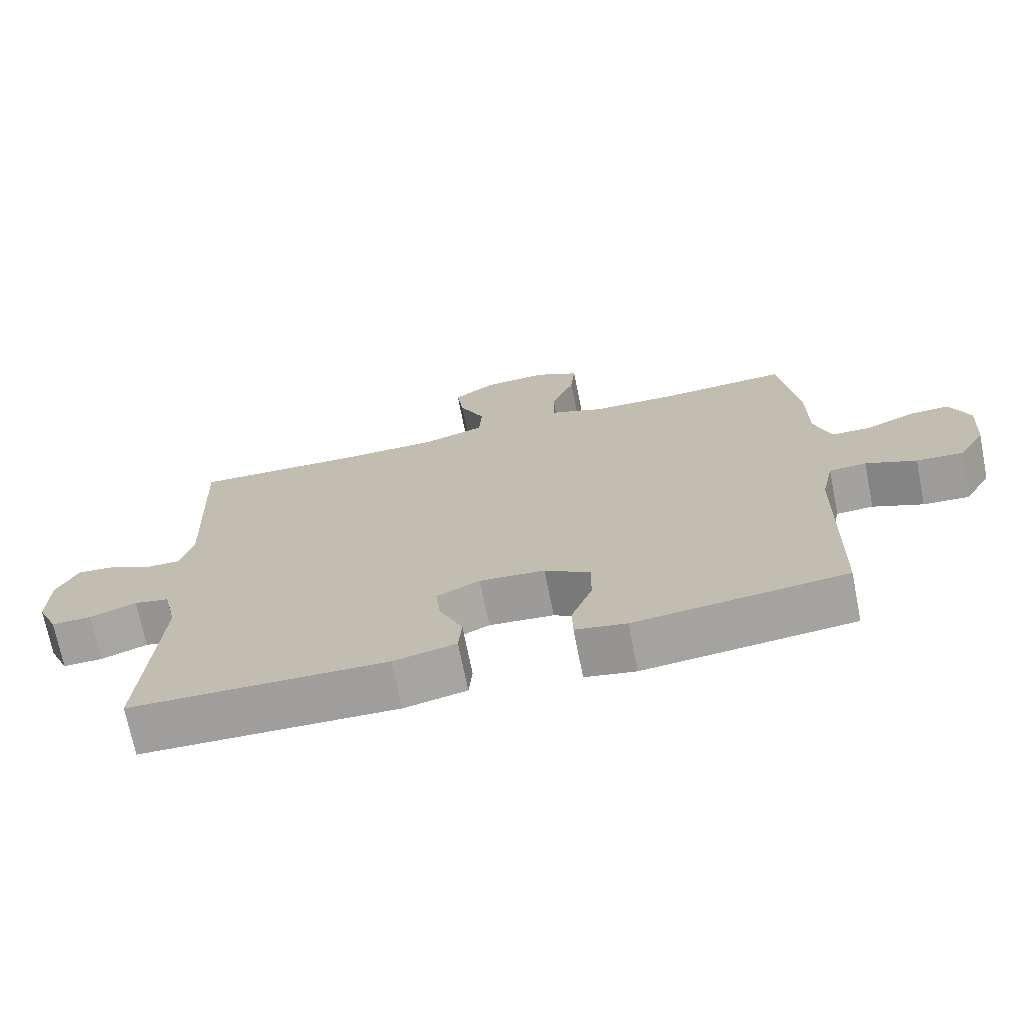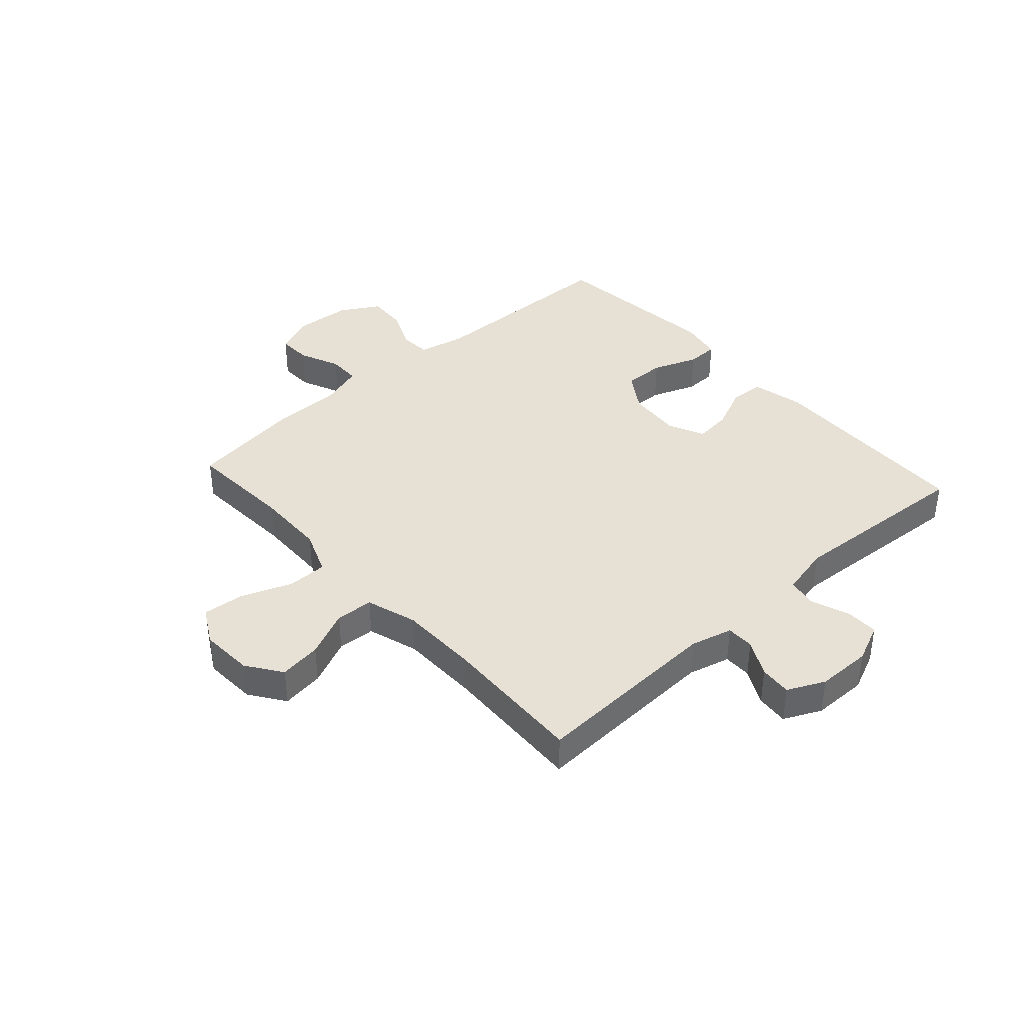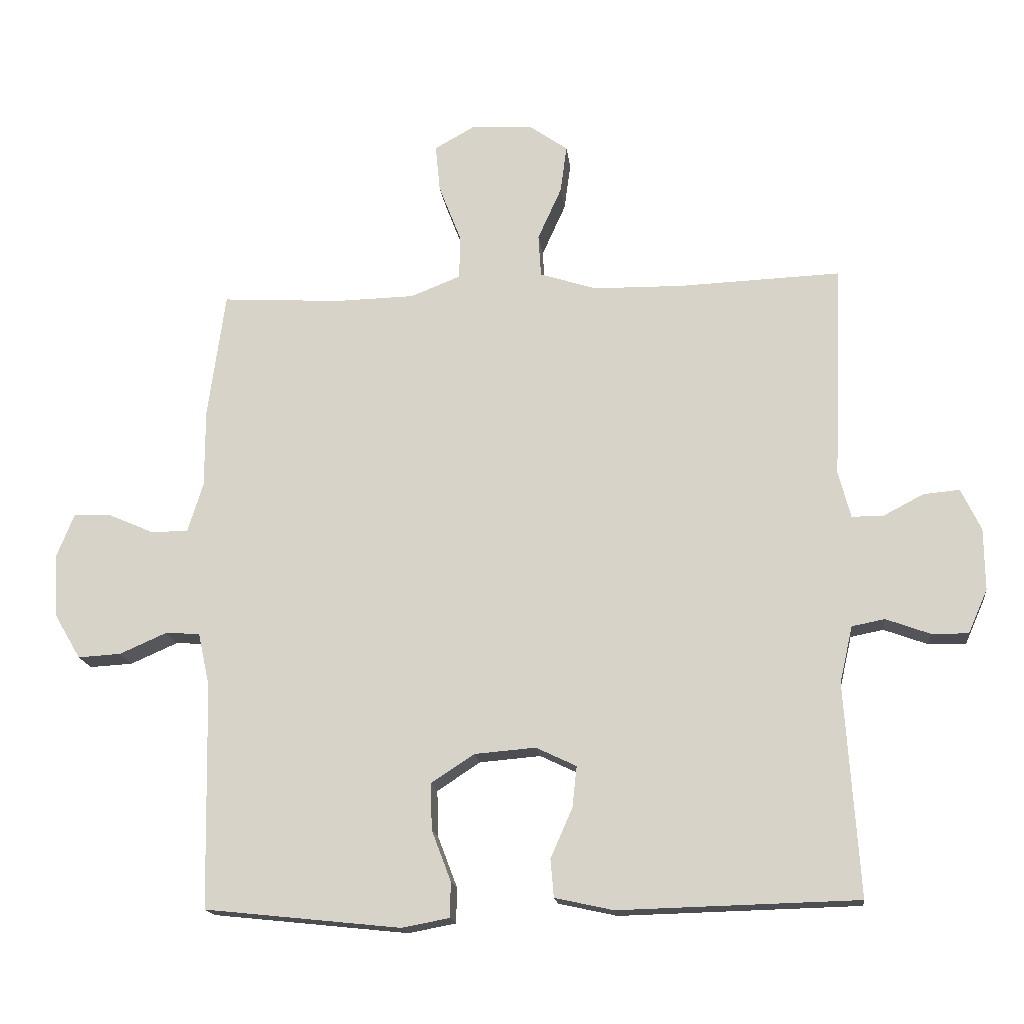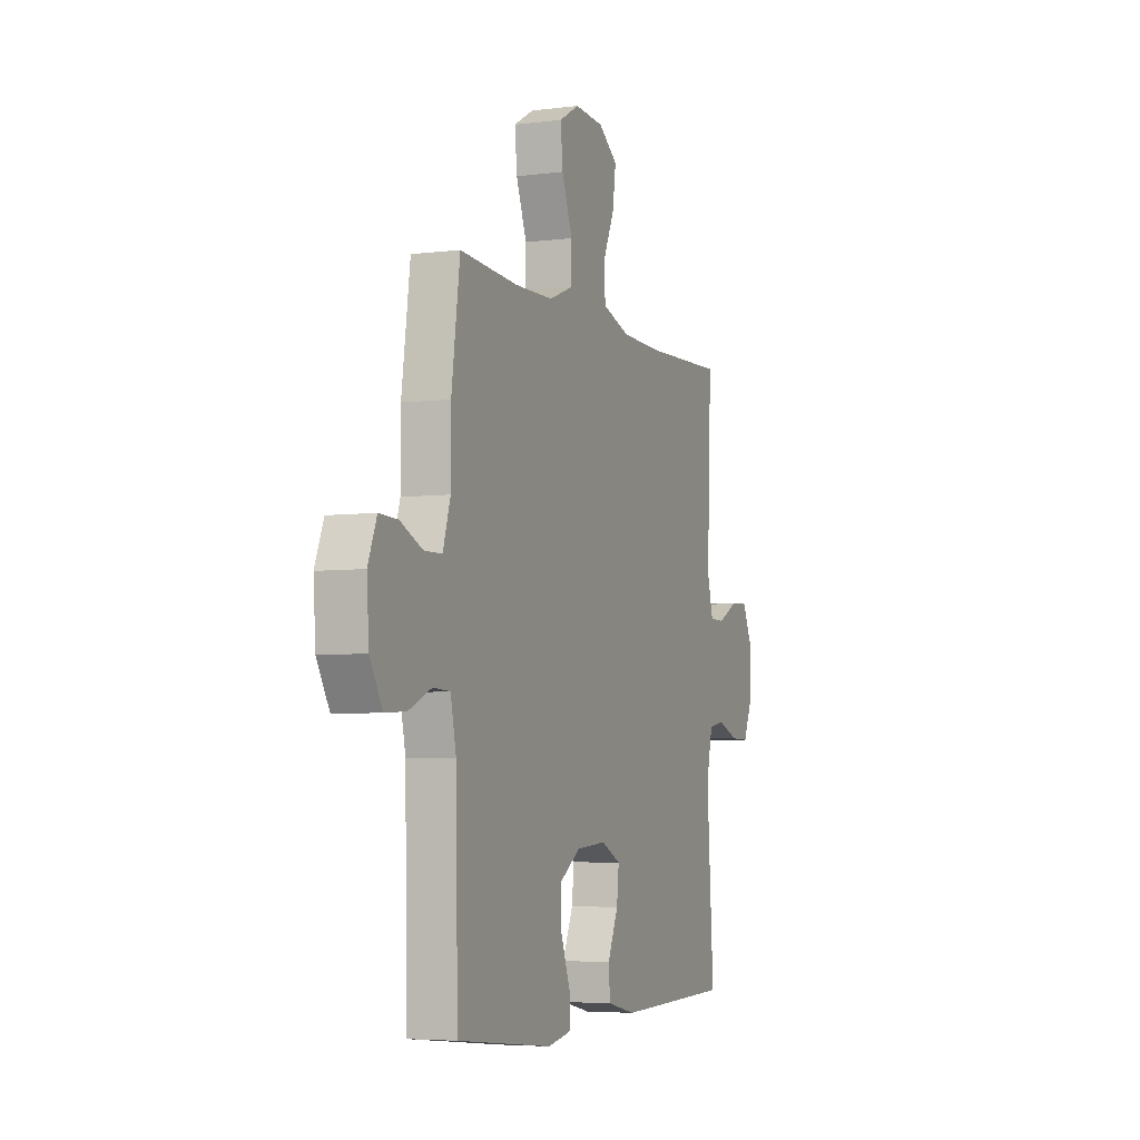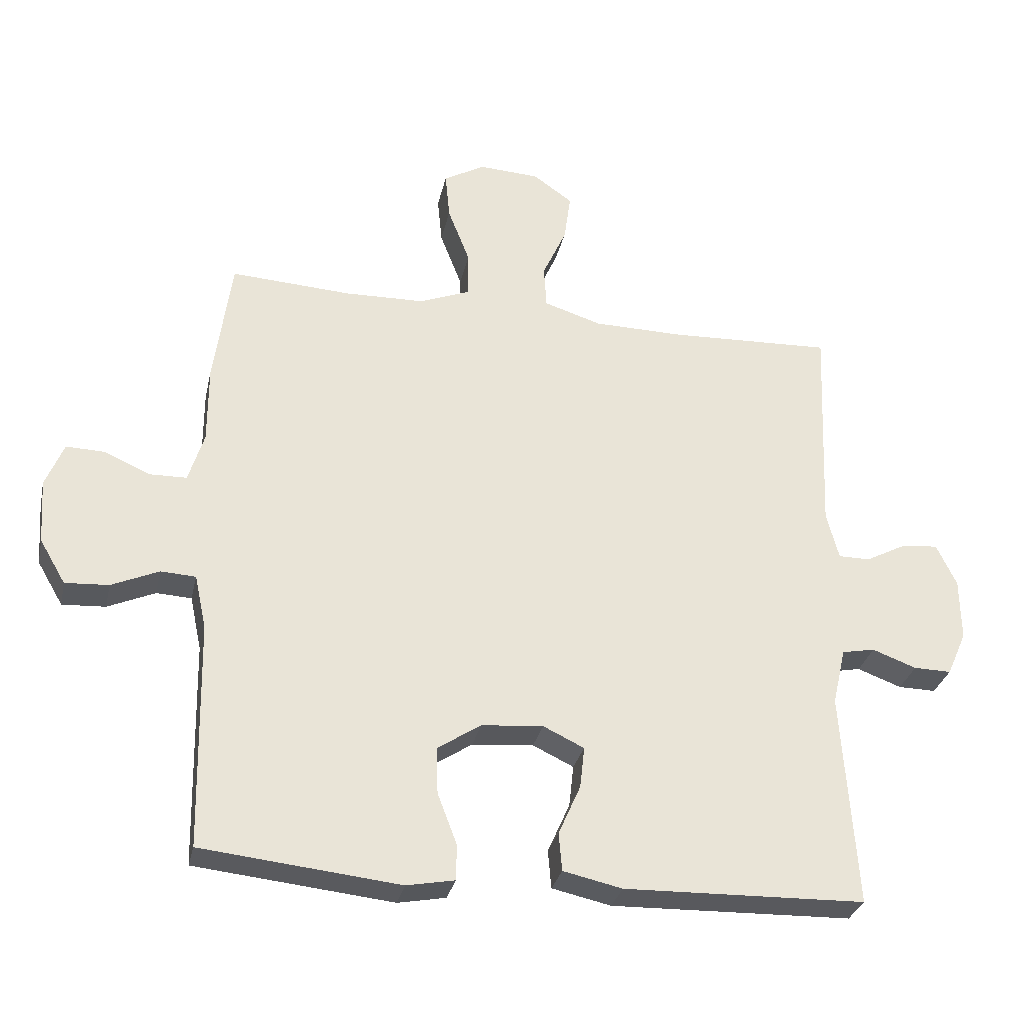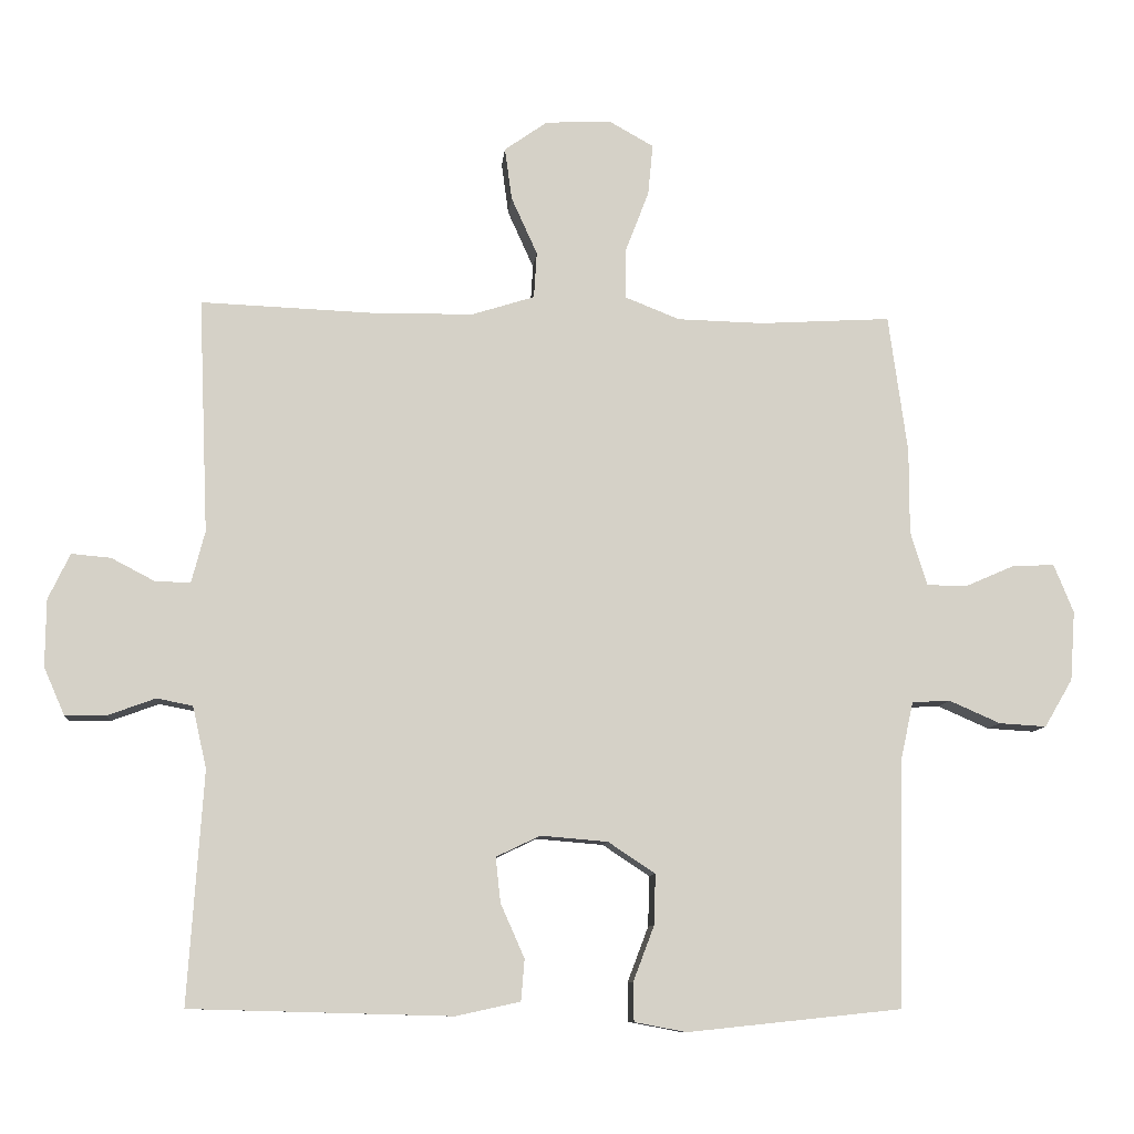
<metadata>
{"format":"obj","ext":"obj","renderer":"f3d","projection":"perspective","resolution":1024,"background":"white","views":[{"elev":-71.4,"azim":-168.7,"up":"+Z"},{"elev":39.2,"azim":48.0,"up":"+Y"},{"elev":-16.5,"azim":6.5,"up":"+Z"},{"elev":-5.1,"azim":-68.4,"up":"+Z"},{"elev":-30.4,"azim":-12.3,"up":"+Z"},{"elev":-9.6,"azim":174.7,"up":"+Z"}]}
</metadata>
<code>
v 0.5 0.07 -0.5
v 0.128 0.07 -0.51
v 0.037 0.07 -0.49
v 0.032 0.07 -0.431
v 0.066 0.07 -0.354
v 0.073 0.07 -0.29
v 0.01 0.07 -0.26
v -0.085 0.07 -0.268
v -0.152 0.07 -0.312
v -0.15 0.07 -0.384
v -0.12 0.07 -0.463
v -0.121 0.07 -0.518
v -0.195 0.07 -0.532
v -0.5 0.07 -0.5
v -0.507 0.07 -0.149
v -0.525 0.07 -0.066
v -0.579 0.07 -0.063
v -0.652 0.07 -0.095
v -0.719 0.07 -0.099
v -0.759 0.07 -0.031
v -0.766 0.07 0.068
v -0.738 0.07 0.137
v -0.679 0.07 0.135
v -0.608 0.07 0.104
v -0.551 0.07 0.105
v -0.527 0.07 0.182
v -0.527 0.07 0.303
v -0.5 0.07 0.5
v -0.314 0.07 0.489
v -0.191 0.07 0.492
v -0.113 0.07 0.523
v -0.113 0.07 0.593
v -0.147 0.07 0.681
v -0.154 0.07 0.754
v -0.09 0.07 0.79
v 0.003 0.07 0.785
v 0.064 0.07 0.742
v 0.054 0.07 0.668
v 0.017 0.07 0.586
v 0.021 0.07 0.52
v 0.11 0.07 0.492
v 0.248 0.07 0.49
v 0.5 0.07 0.5
v 0.486 0.07 0.166
v 0.505 0.07 0.093
v 0.554 0.07 0.093
v 0.617 0.07 0.126
v 0.673 0.07 0.131
v 0.704 0.07 0.066
v 0.705 0.07 -0.03
v 0.675 0.07 -0.098
v 0.617 0.07 -0.097
v 0.549 0.07 -0.072
v 0.498 0.07 -0.082
v 0.478 0.07 -0.17
v 0.5 0 -0.5
v 0.128 0 -0.51
v 0.037 0 -0.49
v 0.032 0 -0.431
v 0.066 0 -0.354
v 0.073 0 -0.29
v 0.01 0 -0.26
v -0.085 0 -0.268
v -0.152 0 -0.312
v -0.15 0 -0.384
v -0.12 0 -0.463
v -0.121 0 -0.518
v -0.195 0 -0.532
v -0.5 0 -0.5
v -0.507 0 -0.149
v -0.525 0 -0.066
v -0.579 0 -0.063
v -0.652 0 -0.095
v -0.719 0 -0.099
v -0.759 0 -0.031
v -0.766 0 0.068
v -0.738 0 0.137
v -0.679 0 0.135
v -0.608 0 0.104
v -0.551 0 0.105
v -0.527 0 0.182
v -0.527 0 0.303
v -0.5 0 0.5
v -0.314 0 0.489
v -0.191 0 0.492
v -0.113 0 0.523
v -0.113 0 0.593
v -0.147 0 0.681
v -0.154 0 0.754
v -0.09 0 0.79
v 0.003 0 0.785
v 0.064 0 0.742
v 0.054 0 0.668
v 0.017 0 0.586
v 0.021 0 0.52
v 0.11 0 0.492
v 0.248 0 0.49
v 0.5 0 0.5
v 0.486 0 0.166
v 0.505 0 0.093
v 0.554 0 0.093
v 0.617 0 0.126
v 0.673 0 0.131
v 0.704 0 0.066
v 0.705 0 -0.03
v 0.675 0 -0.098
v 0.617 0 -0.097
v 0.549 0 -0.072
v 0.498 0 -0.082
v 0.478 0 -0.17
f 51 52 53
f 50 51 53
f 49 50 53
f 48 49 53
f 47 48 53
f 46 47 53
f 45 46 53 54
f 44 45 54 55
f 42 43 44
f 41 42 44 55
f 37 38 39
f 36 37 39
f 35 36 39
f 34 35 39
f 33 34 39
f 32 33 39
f 31 32 39 40
f 41 55 1
f 40 41 1
f 31 40 1
f 30 31 1
f 26 27 28 29
f 22 23 24
f 21 22 24
f 20 21 24
f 19 20 24
f 18 19 24
f 17 18 24
f 16 17 24 25
f 26 29 30
f 25 26 30
f 16 25 30
f 15 16 30
f 13 14 15
f 12 13 15
f 11 12 15
f 10 11 15
f 3 4 5
f 2 3 5
f 1 2 5
f 1 5 6
f 30 1 6
f 9 10 15 30
f 8 9 30
f 7 8 30
f 6 7 30
f 108 107 106
f 108 106 105
f 108 105 104
f 108 104 103
f 108 103 102
f 108 102 101
f 109 108 101 100
f 110 109 100 99
f 99 98 97
f 110 99 97 96
f 94 93 92
f 94 92 91
f 94 91 90
f 94 90 89
f 94 89 88
f 94 88 87
f 95 94 87 86
f 56 110 96
f 56 96 95
f 56 95 86
f 56 86 85
f 84 83 82 81
f 79 78 77
f 79 77 76
f 79 76 75
f 79 75 74
f 79 74 73
f 79 73 72
f 80 79 72 71
f 85 84 81
f 85 81 80
f 85 80 71
f 85 71 70
f 70 69 68
f 70 68 67
f 70 67 66
f 70 66 65
f 60 59 58
f 60 58 57
f 60 57 56
f 61 60 56
f 61 56 85
f 85 70 65 64
f 85 64 63
f 85 63 62
f 85 62 61
f 1 56 57 2
f 2 57 58 3
f 3 58 59 4
f 4 59 60 5
f 5 60 61 6
f 6 61 62 7
f 7 62 63 8
f 8 63 64 9
f 9 64 65 10
f 10 65 66 11
f 11 66 67 12
f 12 67 68 13
f 13 68 69 14
f 14 69 70 15
f 15 70 71 16
f 16 71 72 17
f 17 72 73 18
f 18 73 74 19
f 19 74 75 20
f 20 75 76 21
f 21 76 77 22
f 22 77 78 23
f 23 78 79 24
f 24 79 80 25
f 25 80 81 26
f 26 81 82 27
f 27 82 83 28
f 28 83 84 29
f 29 84 85 30
f 30 85 86 31
f 31 86 87 32
f 32 87 88 33
f 33 88 89 34
f 34 89 90 35
f 35 90 91 36
f 36 91 92 37
f 37 92 93 38
f 38 93 94 39
f 39 94 95 40
f 40 95 96 41
f 41 96 97 42
f 42 97 98 43
f 43 98 99 44
f 44 99 100 45
f 45 100 101 46
f 46 101 102 47
f 47 102 103 48
f 48 103 104 49
f 49 104 105 50
f 50 105 106 51
f 51 106 107 52
f 52 107 108 53
f 53 108 109 54
f 54 109 110 55
f 55 110 56 1

</code>
